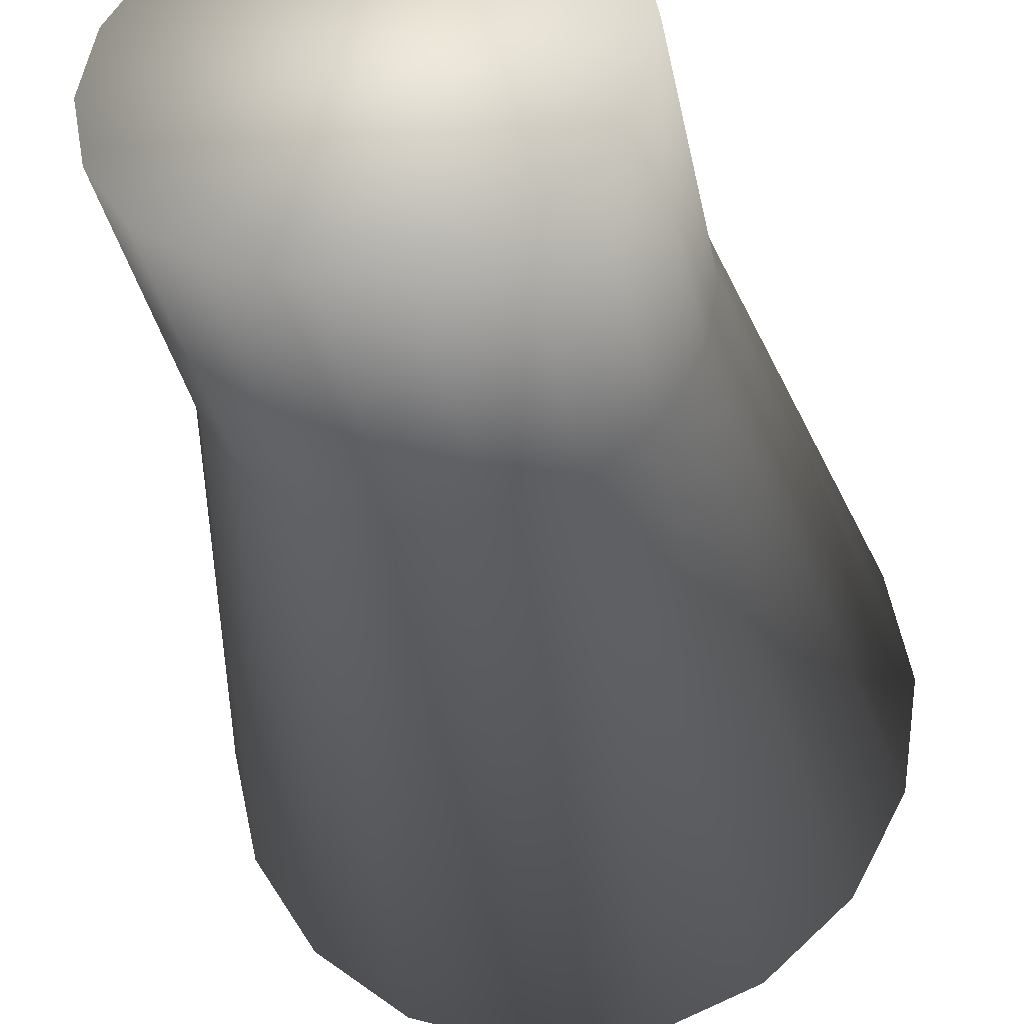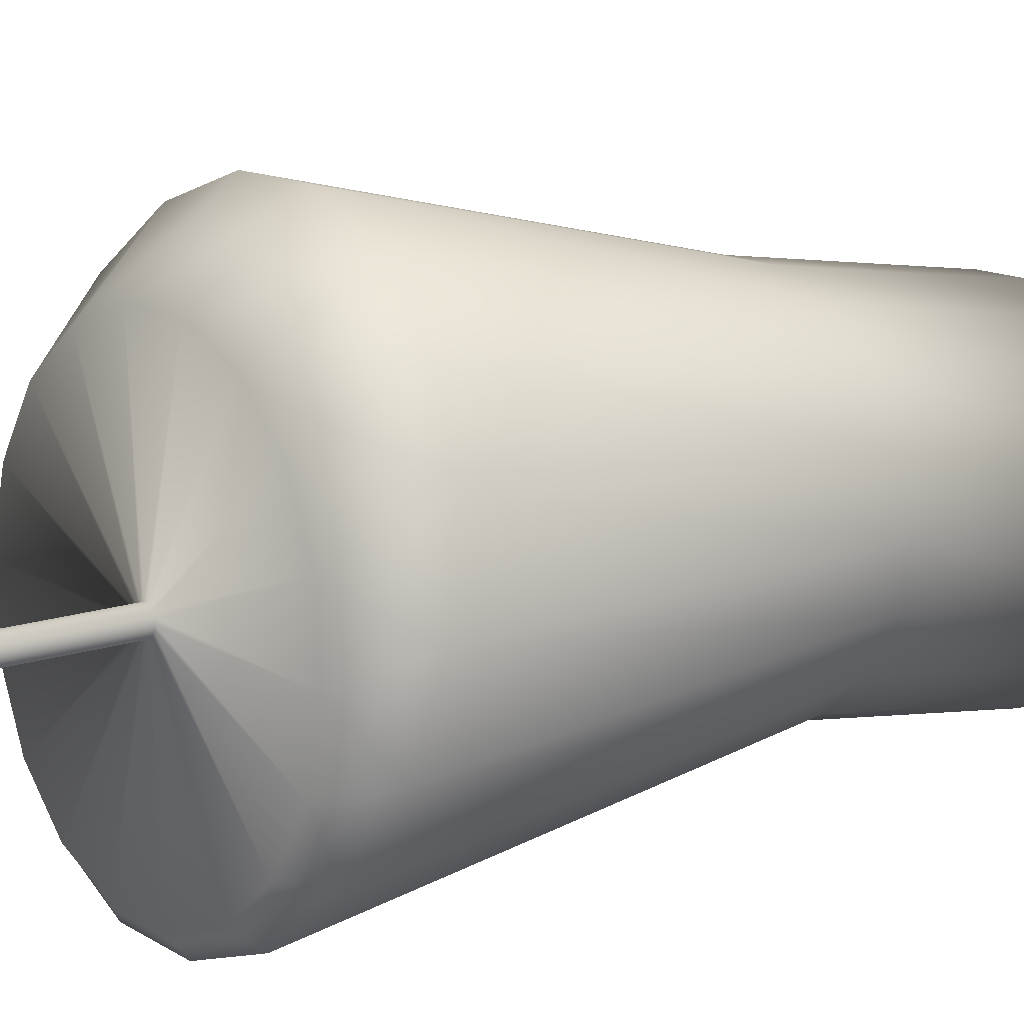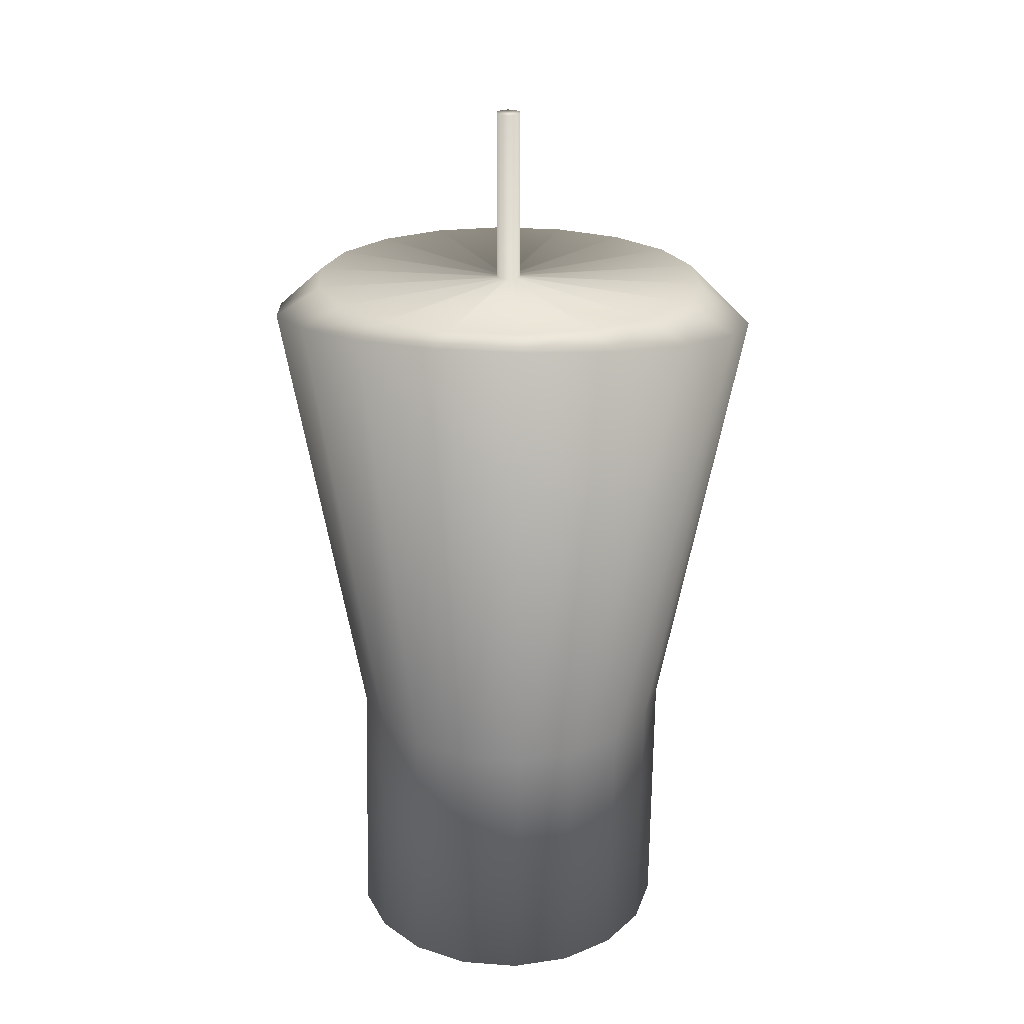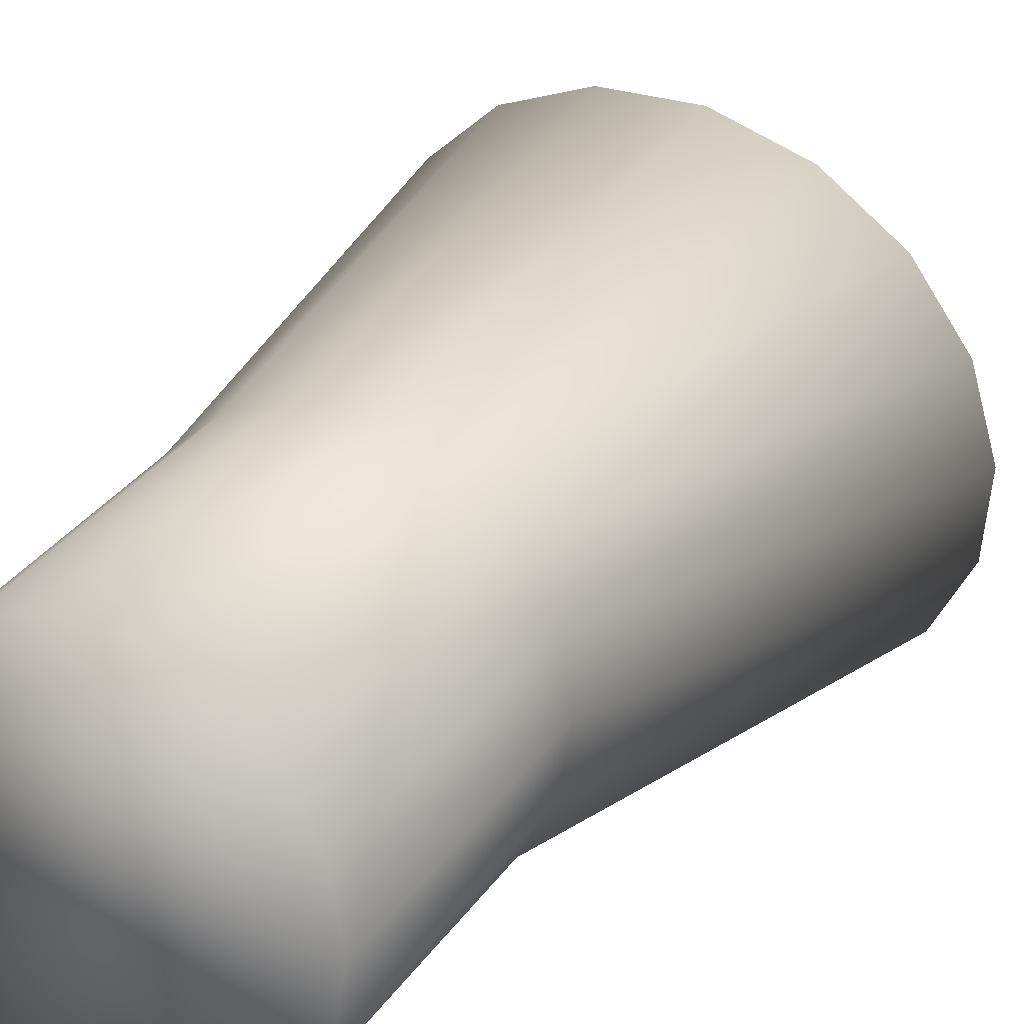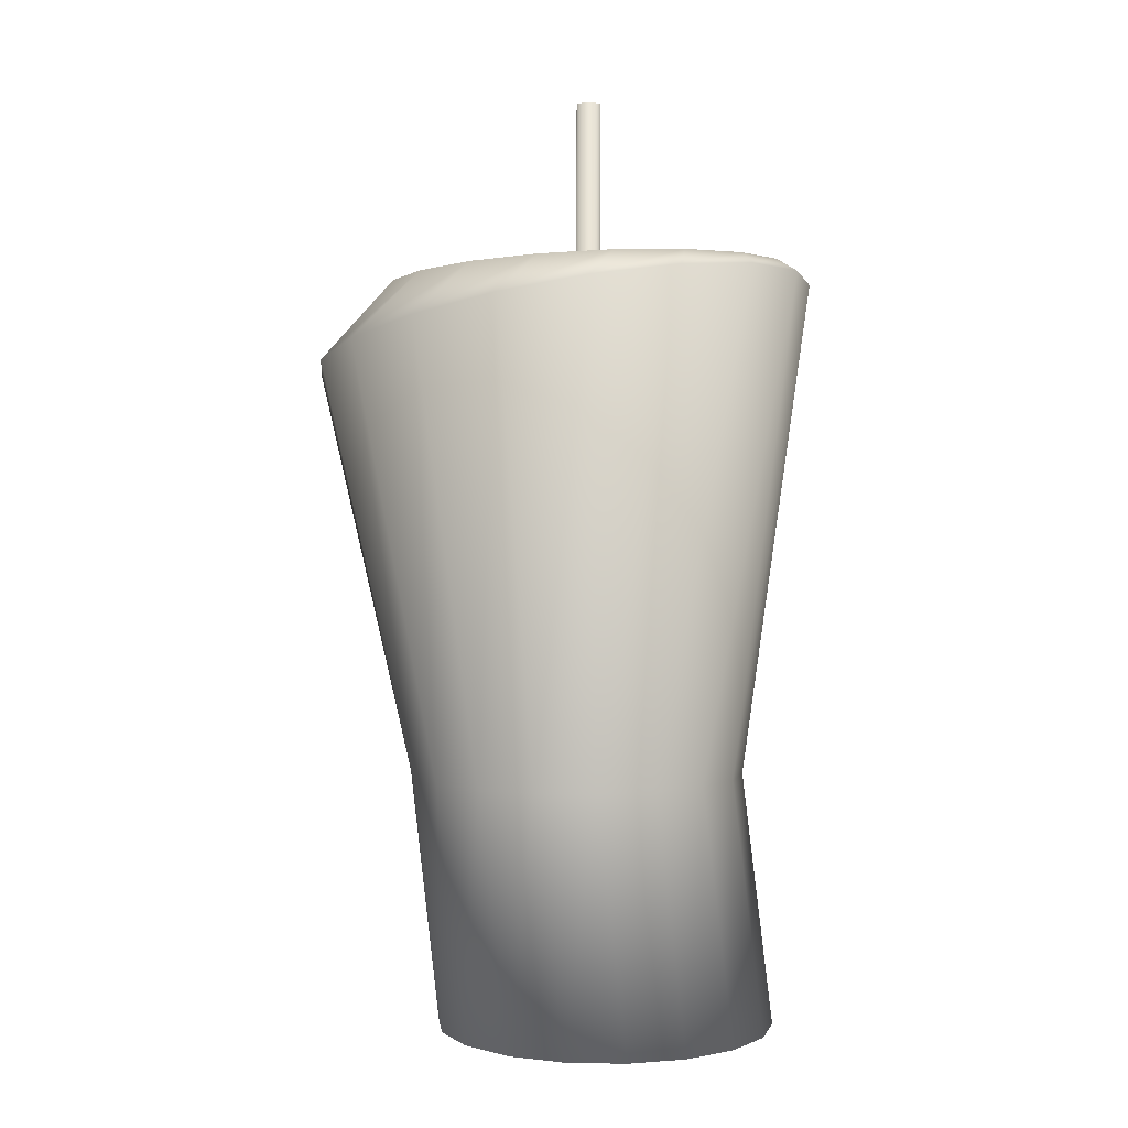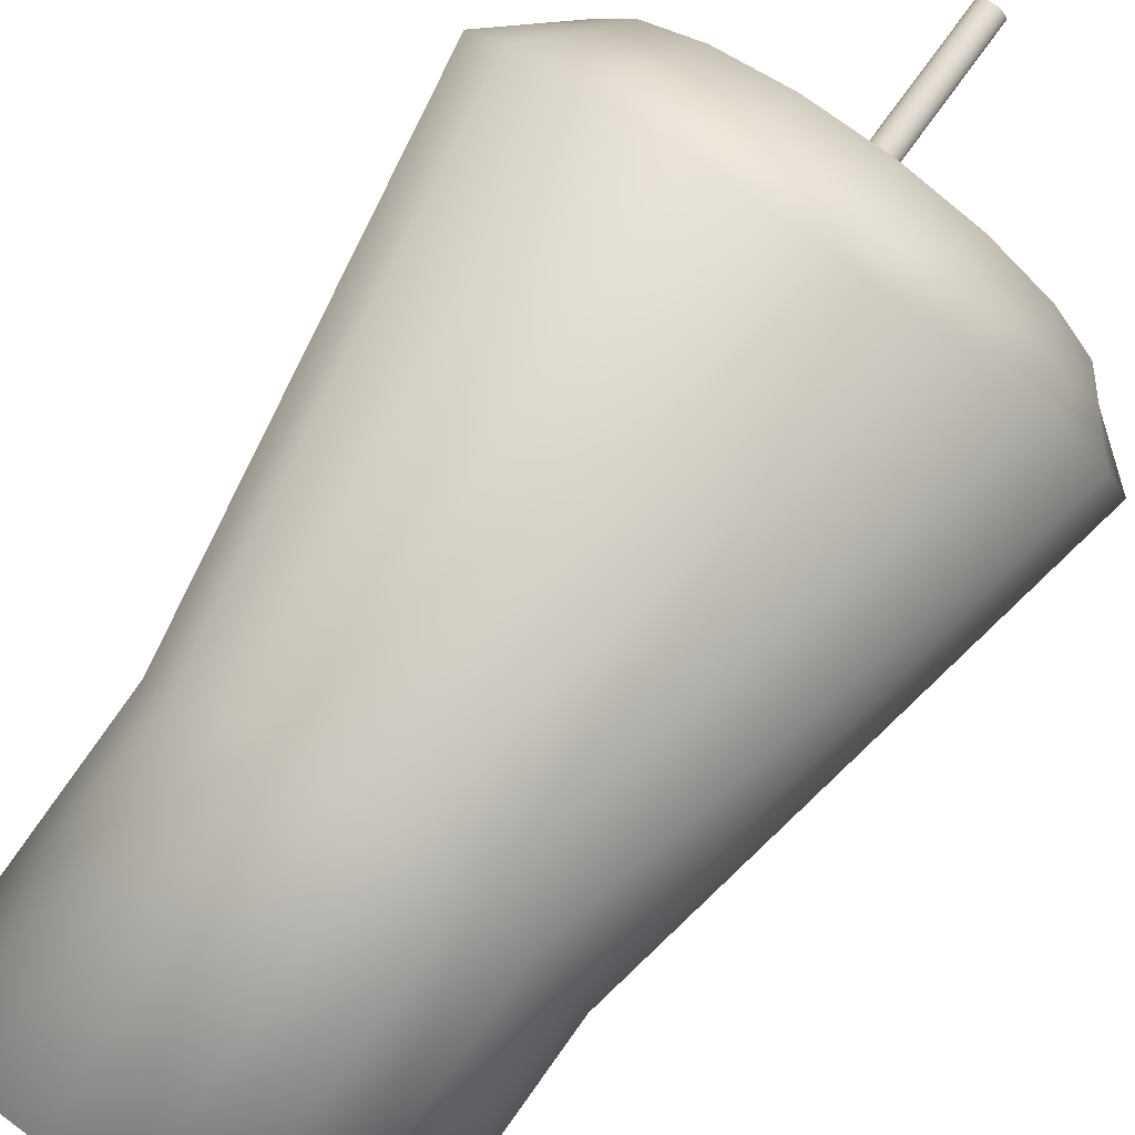
<metadata>
{"format":"obj","ext":"obj","renderer":"f3d","projection":"perspective","resolution":1024,"background":"white","views":[{"elev":-40.2,"azim":10.4,"up":"+Z"},{"elev":13.5,"azim":-126.9,"up":"+Z"},{"elev":26.0,"azim":-173.1,"up":"+Y"},{"elev":24.9,"azim":30.8,"up":"+Z"},{"elev":1.8,"azim":123.8,"up":"+Y"},{"elev":77.2,"azim":36.0,"up":"+Z"}]}
</metadata>
<code>
v 11.53 -61 -576.8
v 10.64 -61 -581.8
v 10.64 -39.12 -578.8
v 11.53 -39.12 -573.7
v 8.078 -61 -586.3
v 8.078 -39.12 -583.2
v 4.154 -61 -589.6
v 4.154 -39.12 -586.5
v -0.6587 -61 -591.3
v -0.6587 -39.12 -588.3
v -5.78 -61 -591.3
v -5.78 -39.12 -588.3
v -10.59 -61 -589.6
v -10.59 -39.12 -586.5
v -14.52 -61 -586.3
v -14.52 -39.12 -583.2
v -17.08 -61 -581.8
v -17.08 -39.12 -578.8
v -17.97 -61 -576.8
v -17.97 -39.12 -573.7
v -17.08 -61 -571.7
v -17.08 -39.12 -568.7
v -14.52 -61 -567.3
v -14.52 -39.12 -564.3
v -10.59 -61 -564
v -10.59 -39.12 -561
v -5.78 -61 -562.3
v -5.78 -39.12 -559.2
v -0.6587 -61 -562.3
v -0.6587 -39.12 -559.2
v 4.154 -61 -564
v 4.154 -39.12 -561
v 8.078 -61 -567.3
v 8.078 -39.12 -564.3
v 10.64 -61 -571.7
v 10.64 -39.12 -568.7
v -7.038 4.457 -593.7
v 0.5992 4.457 -593.7
v 0.5992 -4.461 -551.3
v -7.038 -4.461 -551.3
v -6.249 5.48 -592.1
v -0.19 5.48 -592.1
v -0.19 3.548 -557.8
v -6.249 3.548 -557.8
v 14.23 4.514 -575
v 13.18 4.849 -580.9
v -2.225 4.534 -575.3
v -2.161 4.514 -575
v 10.15 5.144 -586.2
v -2.409 4.552 -575.7
v 5.504 5.363 -590.1
v -2.69 4.566 -575.9
v -3.036 4.572 -576
v -3.403 4.572 -576
v -11.94 5.363 -590.1
v -3.749 4.566 -575.9
v -16.58 5.144 -586.2
v -4.03 4.552 -575.7
v -19.61 4.849 -580.9
v -4.214 4.534 -575.3
v -20.67 4.514 -575
v -4.278 4.514 -575
v -19.61 4.179 -569
v -4.214 4.494 -574.6
v -16.58 3.884 -563.8
v -4.03 4.476 -574.3
v -11.94 3.665 -559.9
v -3.749 4.462 -574.1
v -3.403 4.455 -573.9
v -3.036 4.455 -573.9
v 5.504 3.665 -559.9
v -2.69 4.462 -574.1
v 10.15 3.884 -563.8
v -2.409 4.476 -574.3
v 13.18 4.179 -569
v -2.225 4.494 -574.6
v -2.225 19.68 -575.4
v -2.409 19.68 -575.7
v -2.69 19.68 -576
v -3.036 19.68 -576.1
v -3.403 19.68 -576.1
v -3.749 19.68 -576
v -4.03 19.68 -575.7
v -4.214 19.68 -575.4
v -4.278 19.68 -575.1
v -4.214 19.68 -574.7
v -4.03 19.68 -574.4
v -3.749 19.68 -574.2
v -3.403 19.68 -574
v -3.036 19.68 -574
v -2.69 19.68 -574.2
v -2.409 19.68 -574.4
v -2.225 19.68 -574.7
v -2.161 19.68 -575.1
v 17.45 1.547 -579.8
v 18.77 -0.002 -572.5
v 13.63 2.908 -586.3
v 7.776 3.919 -591.1
v -14.22 3.919 -591.1
v -20.07 2.908 -586.3
v -23.89 1.547 -579.8
v -25.21 -0.002 -572.5
v -23.89 -1.55 -565.1
v -20.07 -2.912 -558.6
v -14.22 -3.923 -553.8
v 7.776 -3.923 -553.8
v 13.63 -2.912 -558.6
v 17.45 -1.55 -565.1
g Bougie2
f 1 2 3 4
f 2 5 6 3
f 5 7 8 6
f 7 9 10 8
f 9 11 12 10
f 11 13 14 12
f 13 15 16 14
f 15 17 18 16
f 17 19 20 18
f 19 21 22 20
f 21 23 24 22
f 23 25 26 24
f 25 27 28 26
f 27 29 30 28
f 29 31 32 30
f 31 33 34 32
f 33 35 36 34
f 35 1 4 36
f 10 12 37 38
f 28 30 39 40
f 38 37 41 42
f 40 39 43 44
f 45 46 47 48
f 46 49 50 47
f 49 51 52 50
f 51 42 53 52
f 42 41 54 53
f 41 55 56 54
f 55 57 58 56
f 57 59 60 58
f 59 61 62 60
f 61 63 64 62
f 63 65 66 64
f 65 67 68 66
f 67 44 69 68
f 44 43 70 69
f 43 71 72 70
f 71 73 74 72
f 73 75 76 74
f 75 45 48 76
f 77 78 79 80 81 82 83 84 85 86 87 88 89 90 91 92 93 94
f 53 54 81 80
f 69 70 90 89
f 4 3 95 96
f 3 6 97 95
f 6 8 98 97
f 8 10 38 98
f 12 14 99 37
f 14 16 100 99
f 16 18 101 100
f 18 20 102 101
f 20 22 103 102
f 22 24 104 103
f 24 26 105 104
f 26 28 40 105
f 30 32 106 39
f 32 34 107 106
f 34 36 108 107
f 36 4 96 108
f 96 95 46 45
f 95 97 49 46
f 97 98 51 49
f 98 38 42 51
f 37 99 55 41
f 99 100 57 55
f 100 101 59 57
f 101 102 61 59
f 102 103 63 61
f 103 104 65 63
f 104 105 67 65
f 105 40 44 67
f 39 106 71 43
f 106 107 73 71
f 107 108 75 73
f 108 96 45 75
f 48 47 77 94
f 47 50 78 77
f 50 52 79 78
f 52 53 80 79
f 54 56 82 81
f 56 58 83 82
f 58 60 84 83
f 60 62 85 84
f 62 64 86 85
f 64 66 87 86
f 66 68 88 87
f 68 69 89 88
f 70 72 91 90
f 72 74 92 91
f 74 76 93 92
f 76 48 94 93
f 1 35 33 31 29 27 25 23 21 19 17 15 13 11 9 7 5 2

</code>
